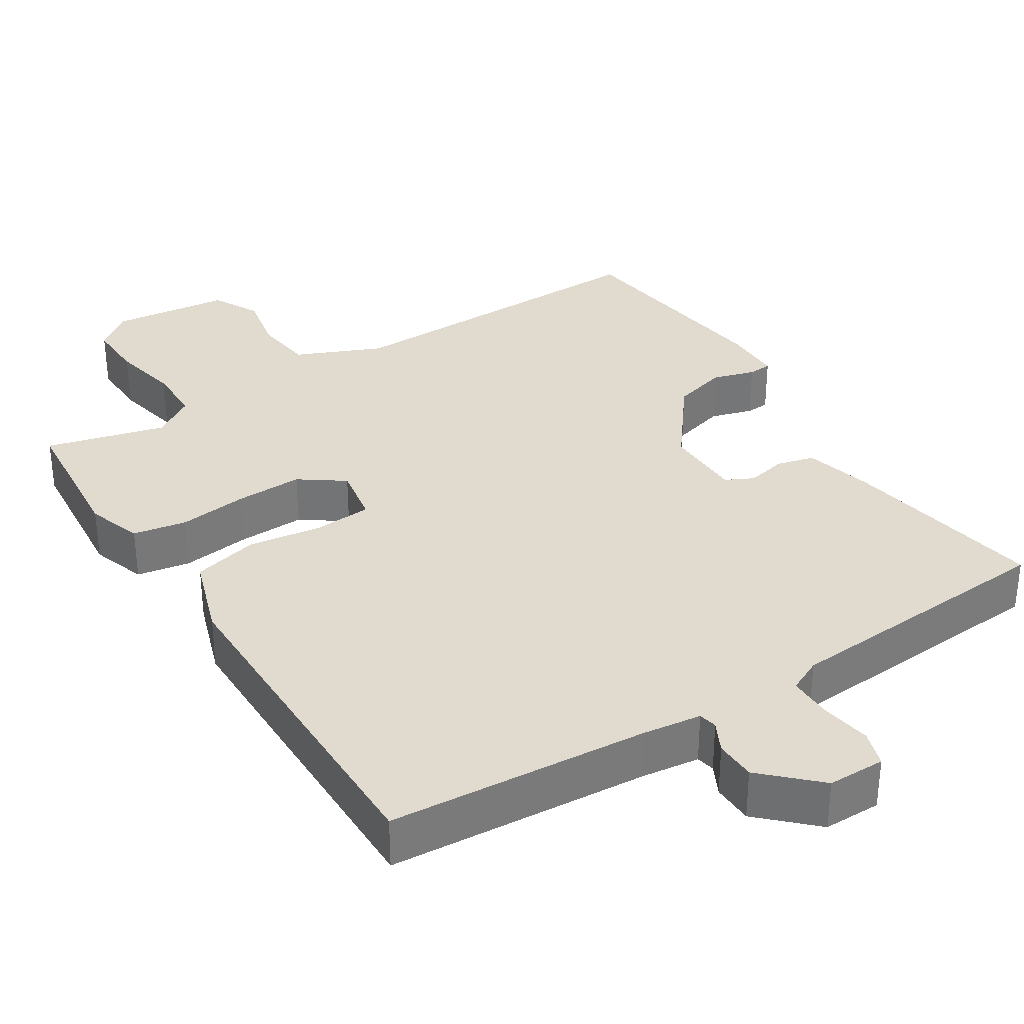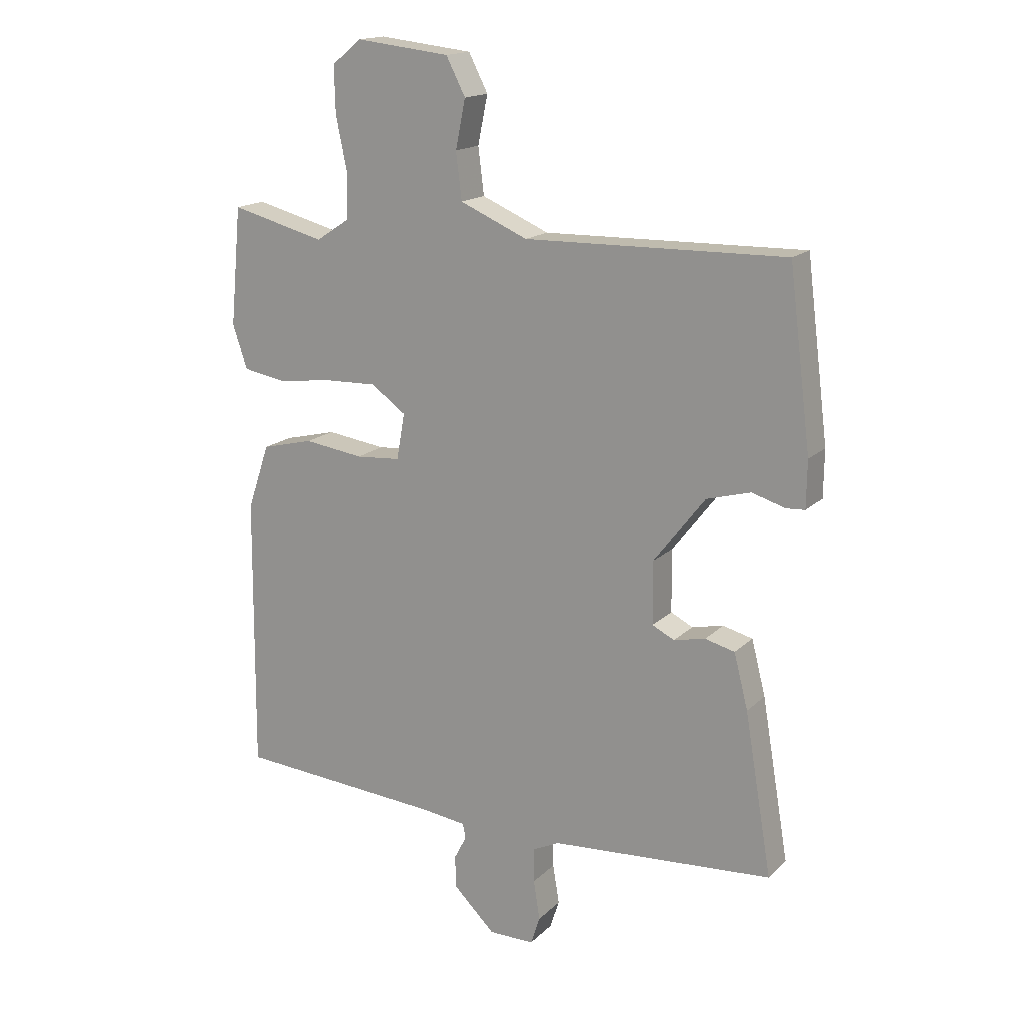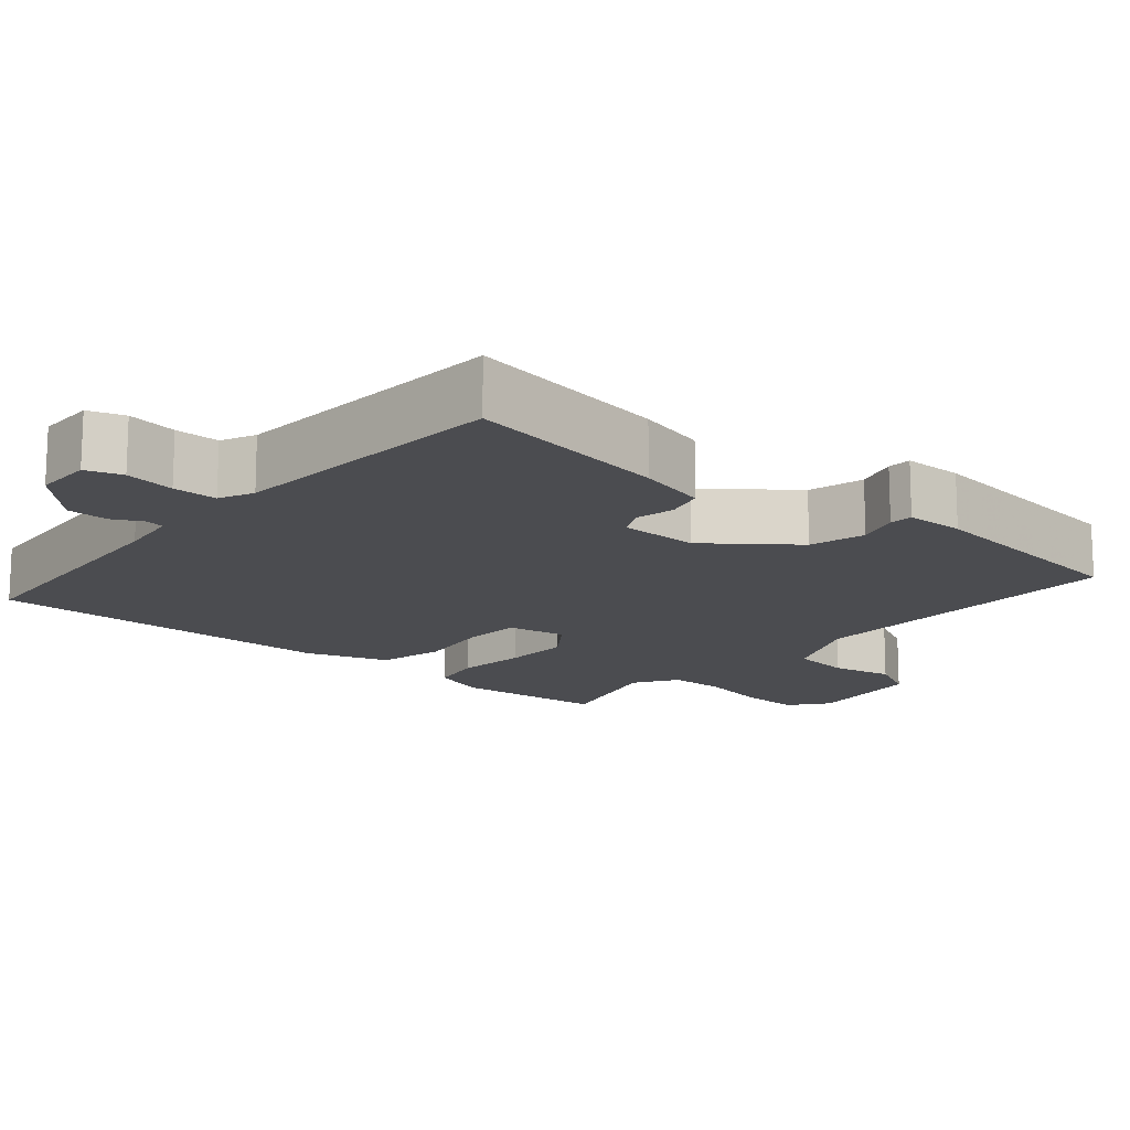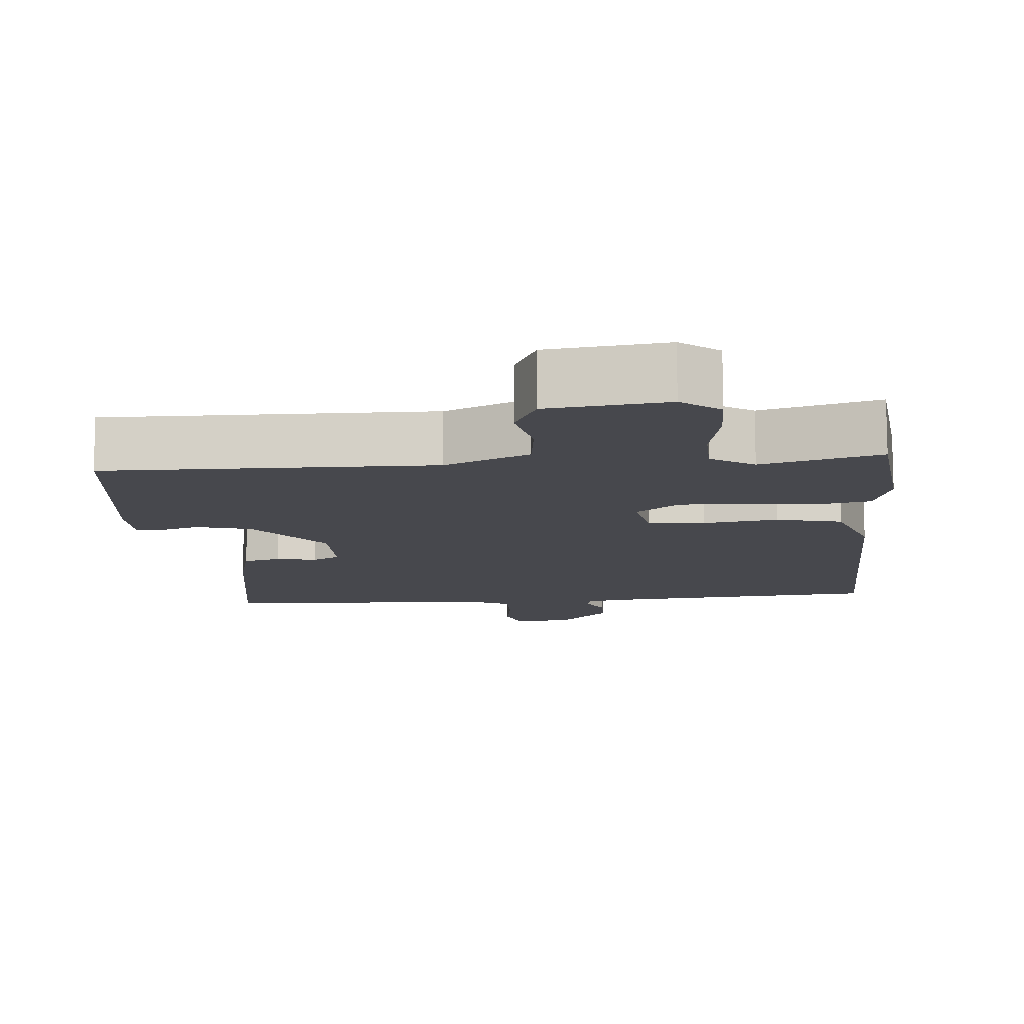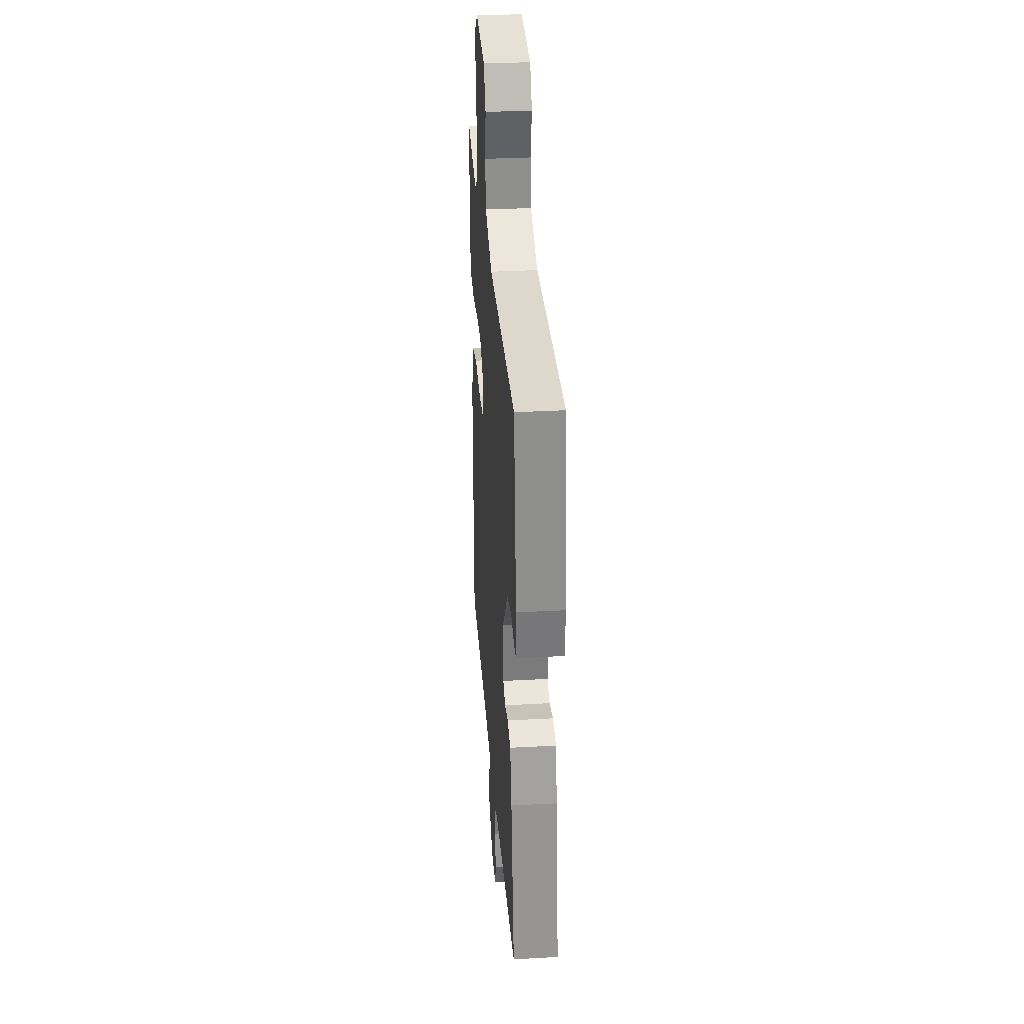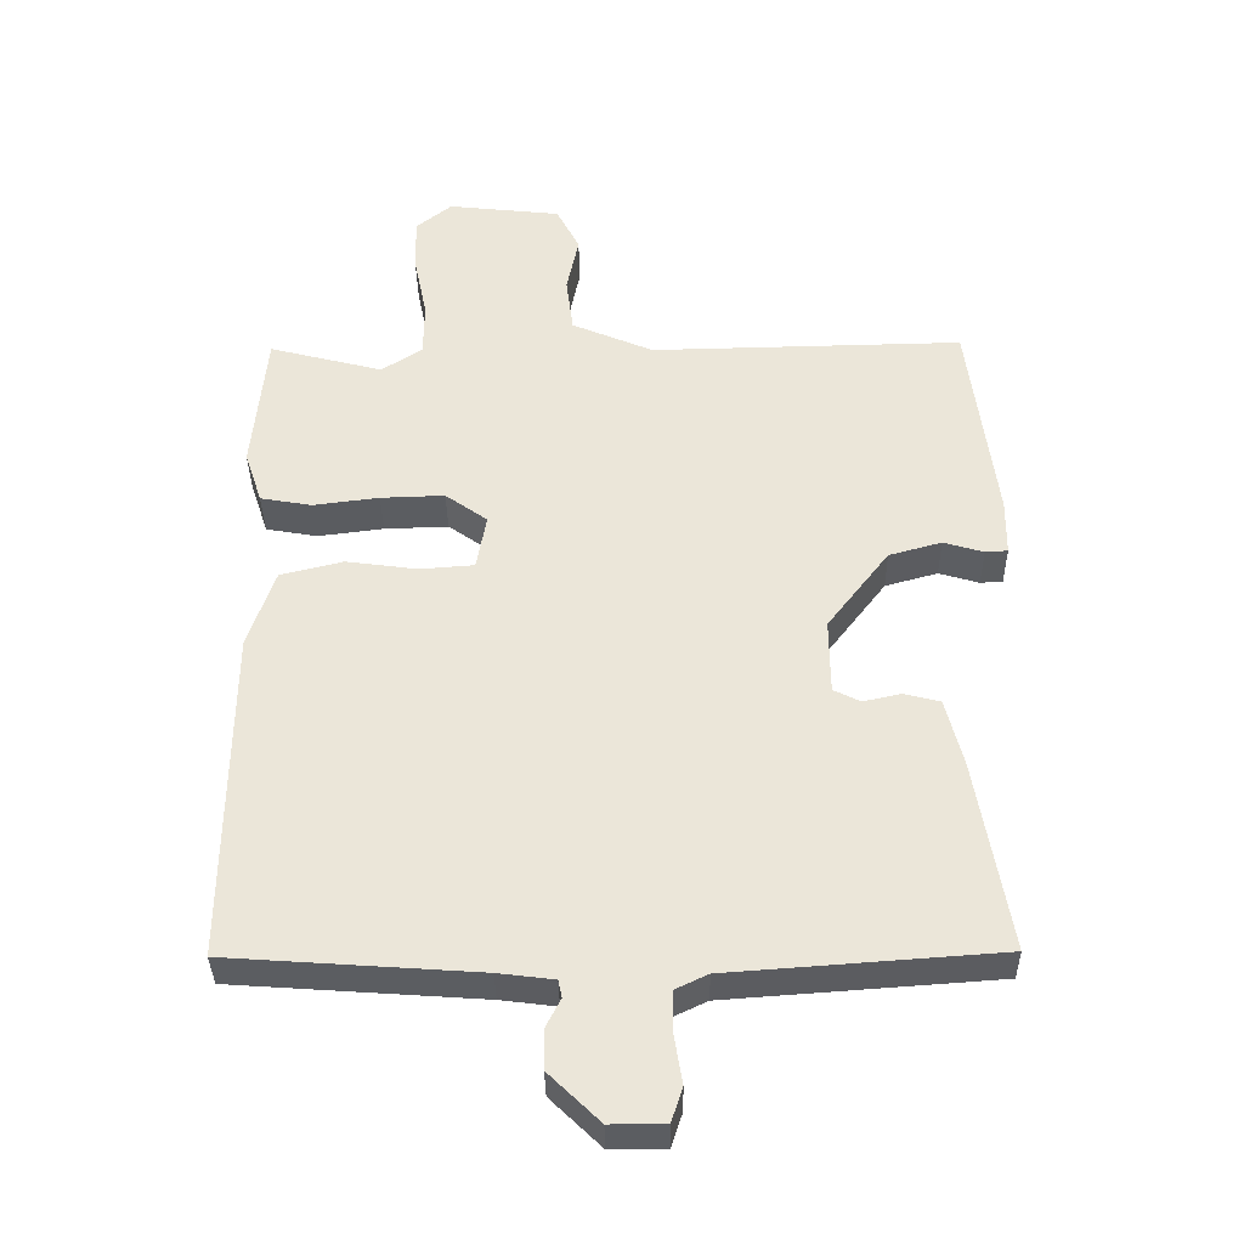
<metadata>
{"format":"obj","ext":"obj","renderer":"f3d","projection":"perspective","resolution":1024,"background":"white","views":[{"elev":33.5,"azim":147.6,"up":"+Y"},{"elev":16.6,"azim":-150.7,"up":"+Z"},{"elev":-15.2,"azim":-130.3,"up":"+Y"},{"elev":-11.8,"azim":5.3,"up":"+Y"},{"elev":32.4,"azim":-94.4,"up":"+Z"},{"elev":-36.0,"azim":-179.2,"up":"+Z"}]}
</metadata>
<code>
v 0.5 0.07 0.5
v 0.519 0.07 0.297
v 0.494 0.07 0.222
v 0.421 0.07 0.209
v 0.327 0.07 0.221
v 0.236 0.07 0.224
v 0.176 0.07 0.181
v 0.19 0.07 0.102
v 0.267 0.07 0.096
v 0.369 0.07 0.11
v 0.458 0.07 0.088
v 0.496 0.07 -0.024
v 0.5 0.07 -0.5
v 0.147 0.07 -0.525
v 0.068 0.07 -0.535
v 0.063 0.07 -0.56
v 0.084 0.07 -0.601
v 0.083 0.07 -0.657
v 0.011 0.07 -0.727
v -0.067 0.07 -0.727
v -0.083 0.07 -0.678
v -0.072 0.07 -0.61
v -0.072 0.07 -0.55
v -0.118 0.07 -0.528
v -0.5 0.07 -0.5
v -0.453 0.07 -0.223
v -0.429 0.07 -0.129
v -0.378 0.07 -0.116
v -0.324 0.07 -0.128
v -0.286 0.07 -0.109
v -0.285 0.07 -0.002
v -0.373 0.07 0.113
v -0.448 0.07 0.134
v -0.505 0.07 0.117
v -0.537 0.07 0.119
v -0.538 0.07 0.199
v -0.5 0.07 0.5
v -0.054 0.07 0.491
v 0.062 0.07 0.541
v 0.072 0.07 0.621
v 0.055 0.07 0.704
v 0.088 0.07 0.768
v 0.249 0.07 0.786
v 0.3 0.07 0.745
v 0.298 0.07 0.666
v 0.279 0.07 0.574
v 0.28 0.07 0.496
v 0.338 0.07 0.458
v 0.5 0 0.5
v 0.519 0 0.297
v 0.494 0 0.222
v 0.421 0 0.209
v 0.327 0 0.221
v 0.236 0 0.224
v 0.176 0 0.181
v 0.19 0 0.102
v 0.267 0 0.096
v 0.369 0 0.11
v 0.458 0 0.088
v 0.496 0 -0.024
v 0.5 0 -0.5
v 0.147 0 -0.525
v 0.068 0 -0.535
v 0.063 0 -0.56
v 0.084 0 -0.601
v 0.083 0 -0.657
v 0.011 0 -0.727
v -0.067 0 -0.727
v -0.083 0 -0.678
v -0.072 0 -0.61
v -0.072 0 -0.55
v -0.118 0 -0.528
v -0.5 0 -0.5
v -0.453 0 -0.223
v -0.429 0 -0.129
v -0.378 0 -0.116
v -0.324 0 -0.128
v -0.286 0 -0.109
v -0.285 0 -0.002
v -0.373 0 0.113
v -0.448 0 0.134
v -0.505 0 0.117
v -0.537 0 0.119
v -0.538 0 0.199
v -0.5 0 0.5
v -0.054 0 0.491
v 0.062 0 0.541
v 0.072 0 0.621
v 0.055 0 0.704
v 0.088 0 0.768
v 0.249 0 0.786
v 0.3 0 0.745
v 0.298 0 0.666
v 0.279 0 0.574
v 0.28 0 0.496
v 0.338 0 0.458
f 44 45 46
f 43 44 46
f 42 43 46
f 41 42 46
f 40 41 46
f 39 40 46 47
f 38 39 47 48
f 37 38 48
f 36 37 48
f 35 36 48
f 34 35 48
f 33 34 48
f 27 28 29
f 26 27 29
f 25 26 29
f 24 25 29
f 23 24 29 30
f 20 21 22
f 19 20 22
f 18 19 22
f 17 18 22
f 16 17 22
f 15 16 22 23
f 23 30 31
f 15 23 31
f 14 15 31
f 13 14 31
f 12 13 31
f 11 12 31
f 10 11 31
f 9 10 31
f 3 4 5
f 2 3 5
f 1 2 5
f 48 1 5
f 48 5 6
f 48 6 7
f 33 48 7
f 32 33 7
f 8 9 31 32
f 7 8 32
f 94 93 92
f 94 92 91
f 94 91 90
f 94 90 89
f 94 89 88
f 95 94 88 87
f 96 95 87 86
f 96 86 85
f 96 85 84
f 96 84 83
f 96 83 82
f 96 82 81
f 77 76 75
f 77 75 74
f 77 74 73
f 77 73 72
f 78 77 72 71
f 70 69 68
f 70 68 67
f 70 67 66
f 70 66 65
f 70 65 64
f 71 70 64 63
f 79 78 71
f 79 71 63
f 79 63 62
f 79 62 61
f 79 61 60
f 79 60 59
f 79 59 58
f 79 58 57
f 53 52 51
f 53 51 50
f 53 50 49
f 53 49 96
f 54 53 96
f 55 54 96
f 55 96 81
f 55 81 80
f 80 79 57 56
f 80 56 55
f 1 49 50 2
f 2 50 51 3
f 3 51 52 4
f 4 52 53 5
f 5 53 54 6
f 6 54 55 7
f 7 55 56 8
f 8 56 57 9
f 9 57 58 10
f 10 58 59 11
f 11 59 60 12
f 12 60 61 13
f 13 61 62 14
f 14 62 63 15
f 15 63 64 16
f 16 64 65 17
f 17 65 66 18
f 18 66 67 19
f 19 67 68 20
f 20 68 69 21
f 21 69 70 22
f 22 70 71 23
f 23 71 72 24
f 24 72 73 25
f 25 73 74 26
f 26 74 75 27
f 27 75 76 28
f 28 76 77 29
f 29 77 78 30
f 30 78 79 31
f 31 79 80 32
f 32 80 81 33
f 33 81 82 34
f 34 82 83 35
f 35 83 84 36
f 36 84 85 37
f 37 85 86 38
f 38 86 87 39
f 39 87 88 40
f 40 88 89 41
f 41 89 90 42
f 42 90 91 43
f 43 91 92 44
f 44 92 93 45
f 45 93 94 46
f 46 94 95 47
f 47 95 96 48
f 48 96 49 1

</code>
